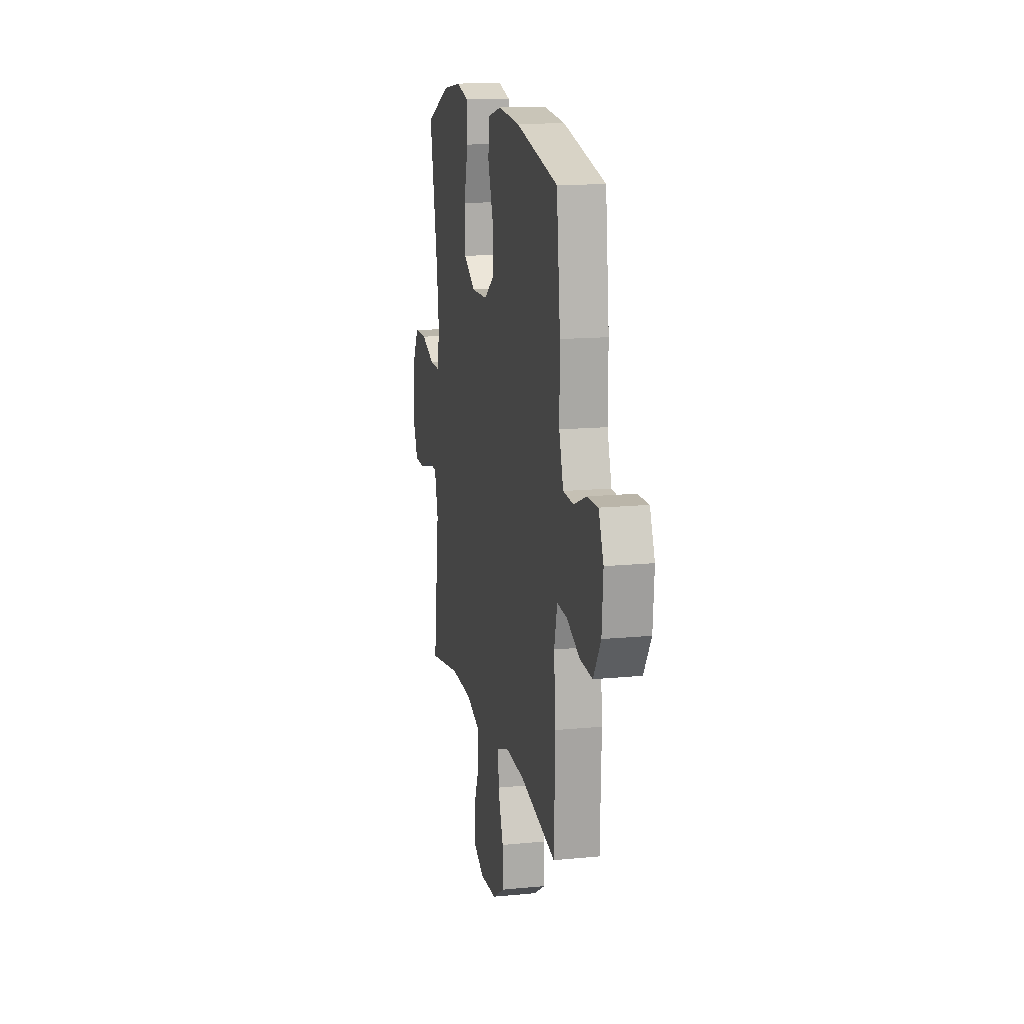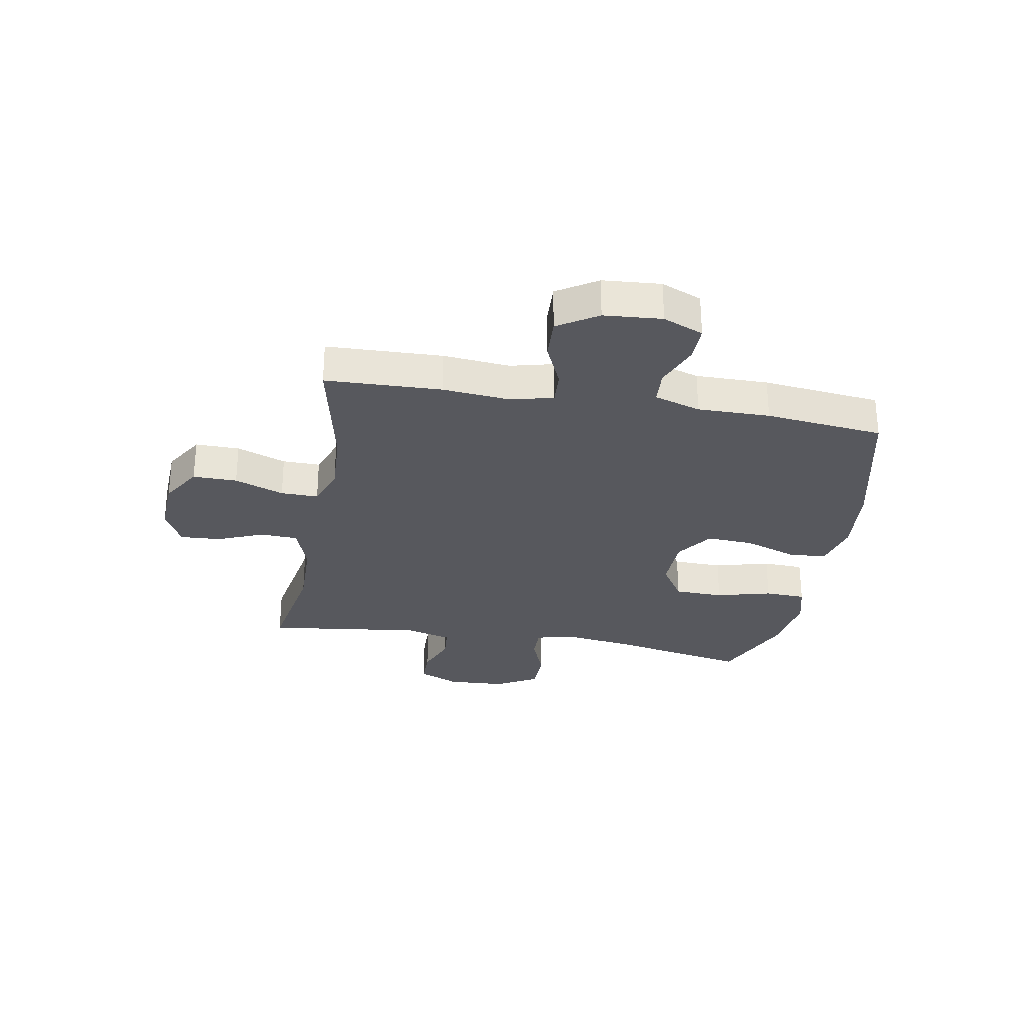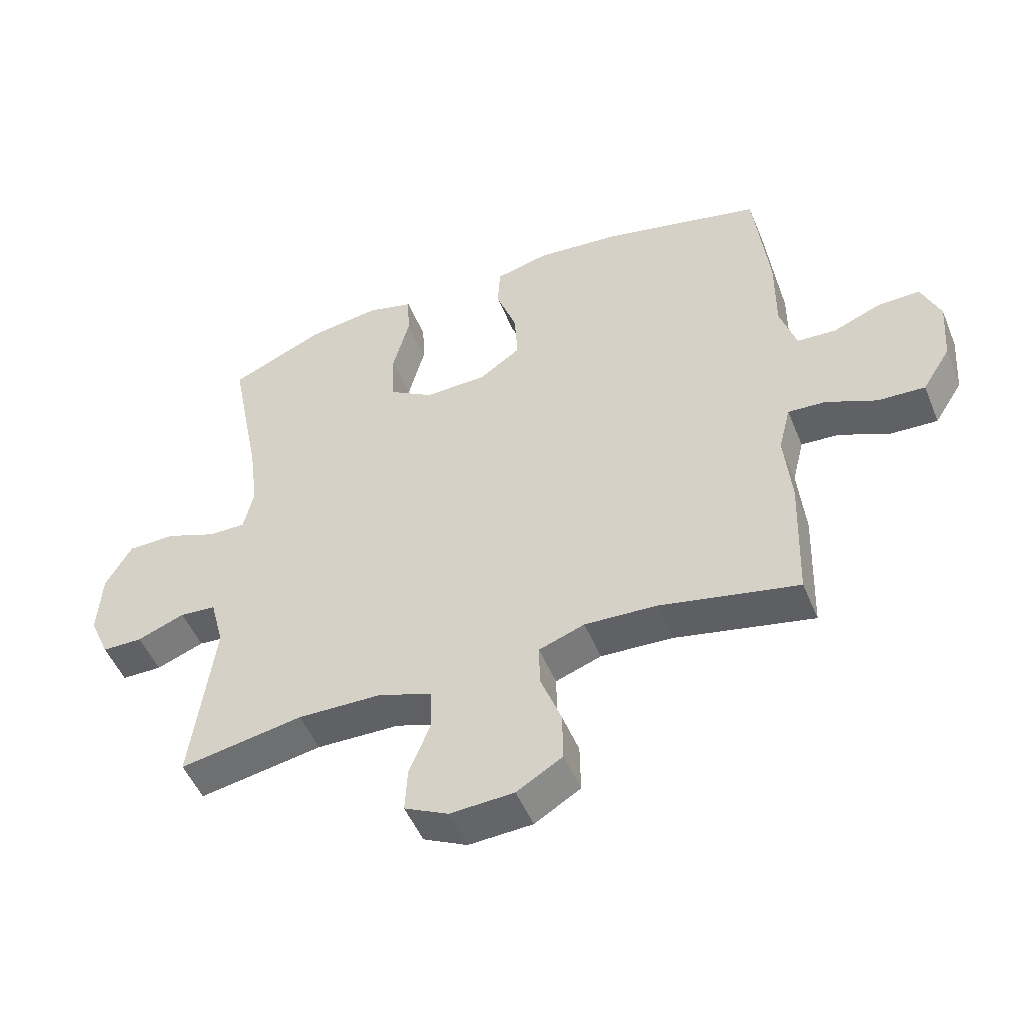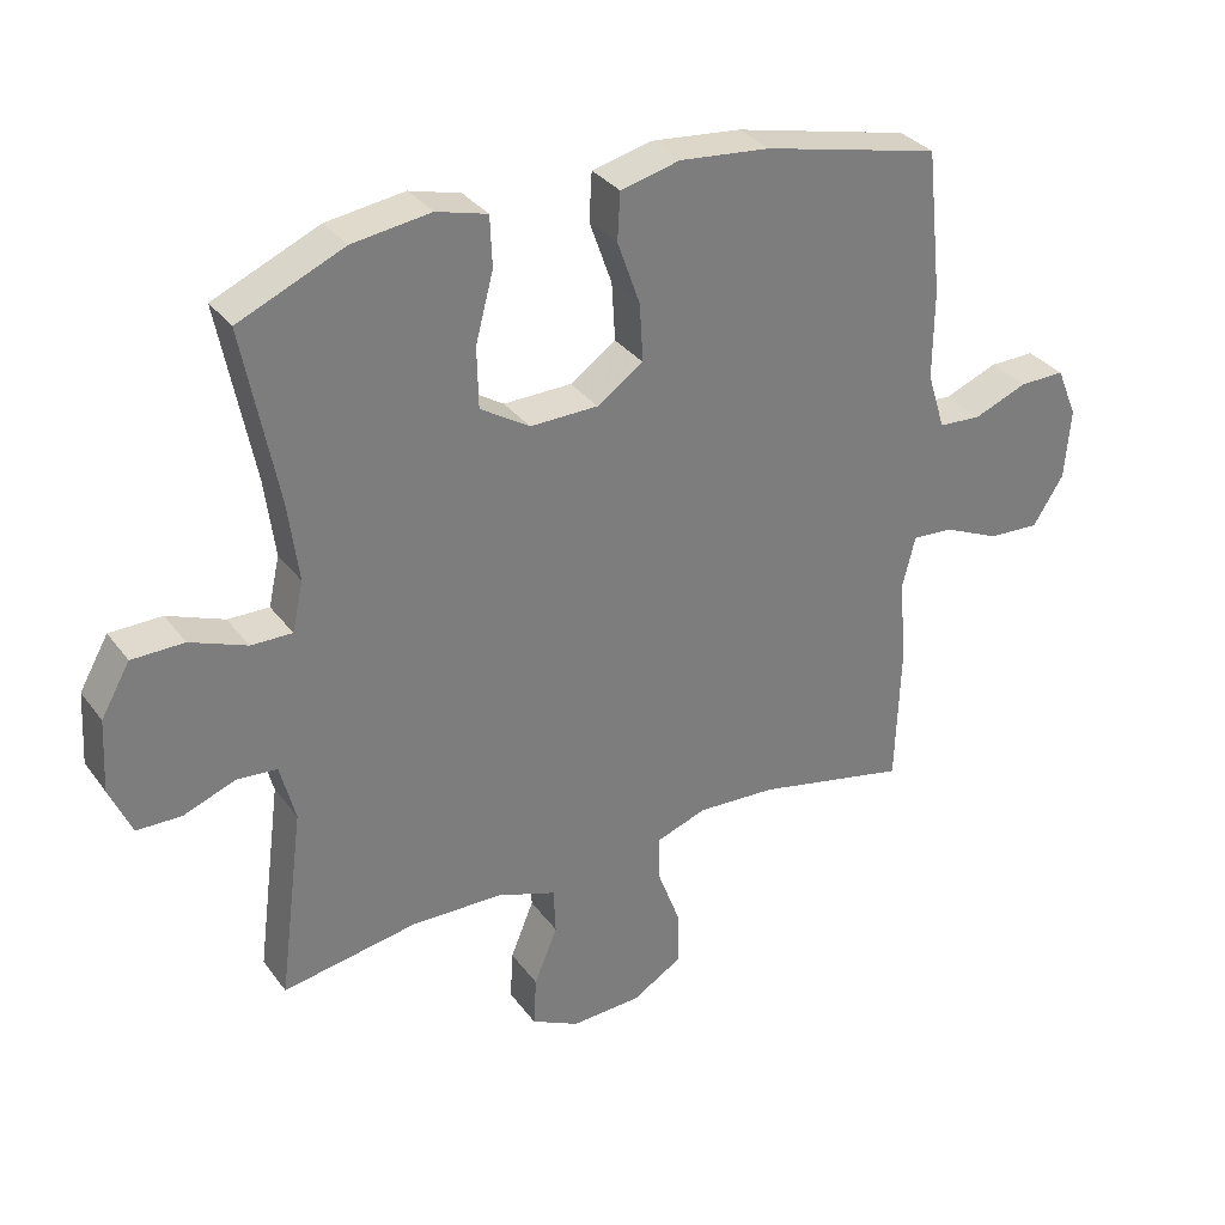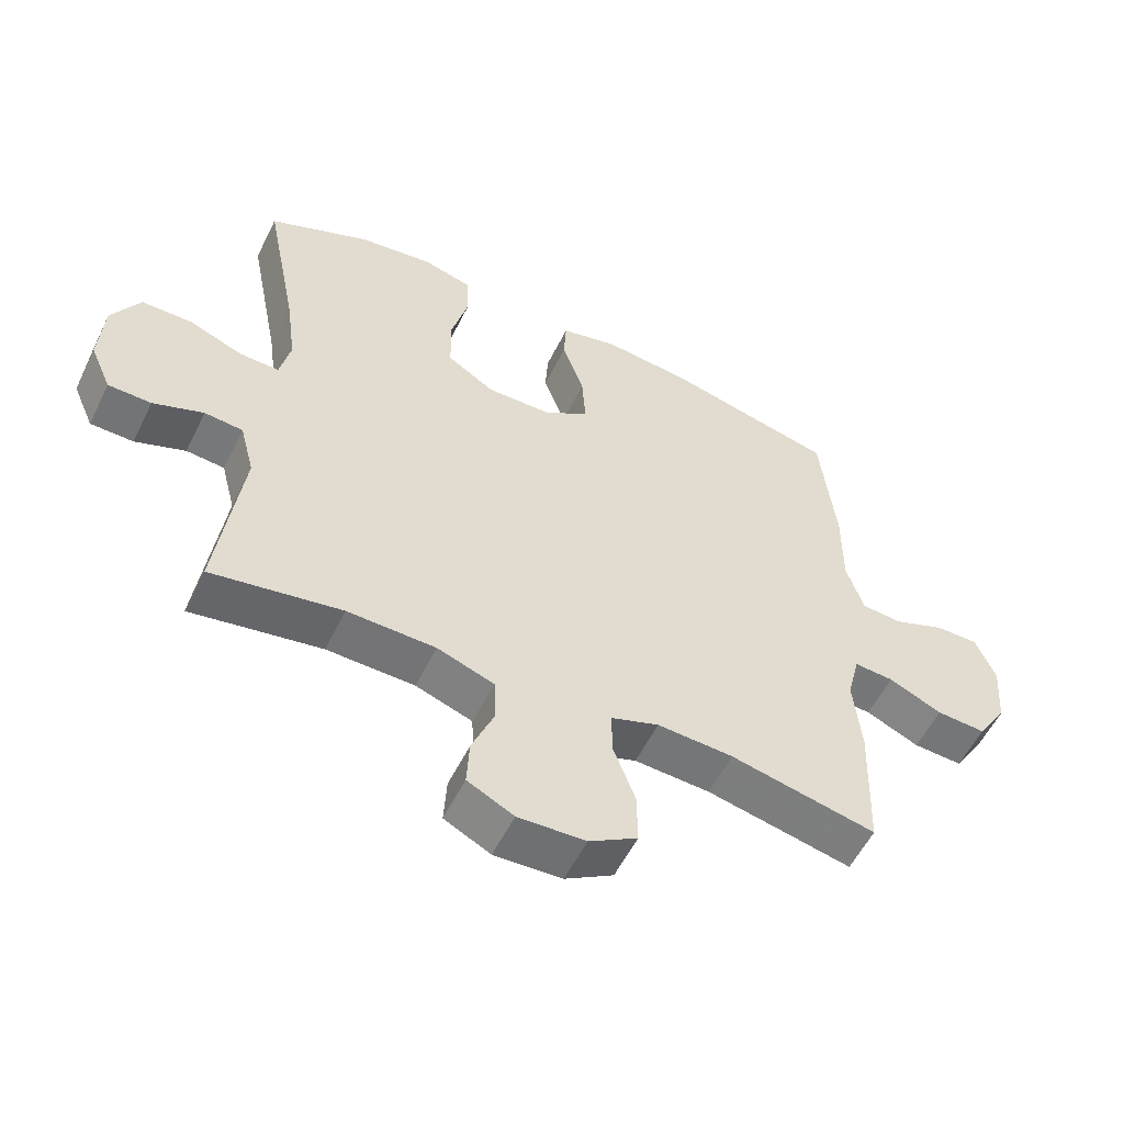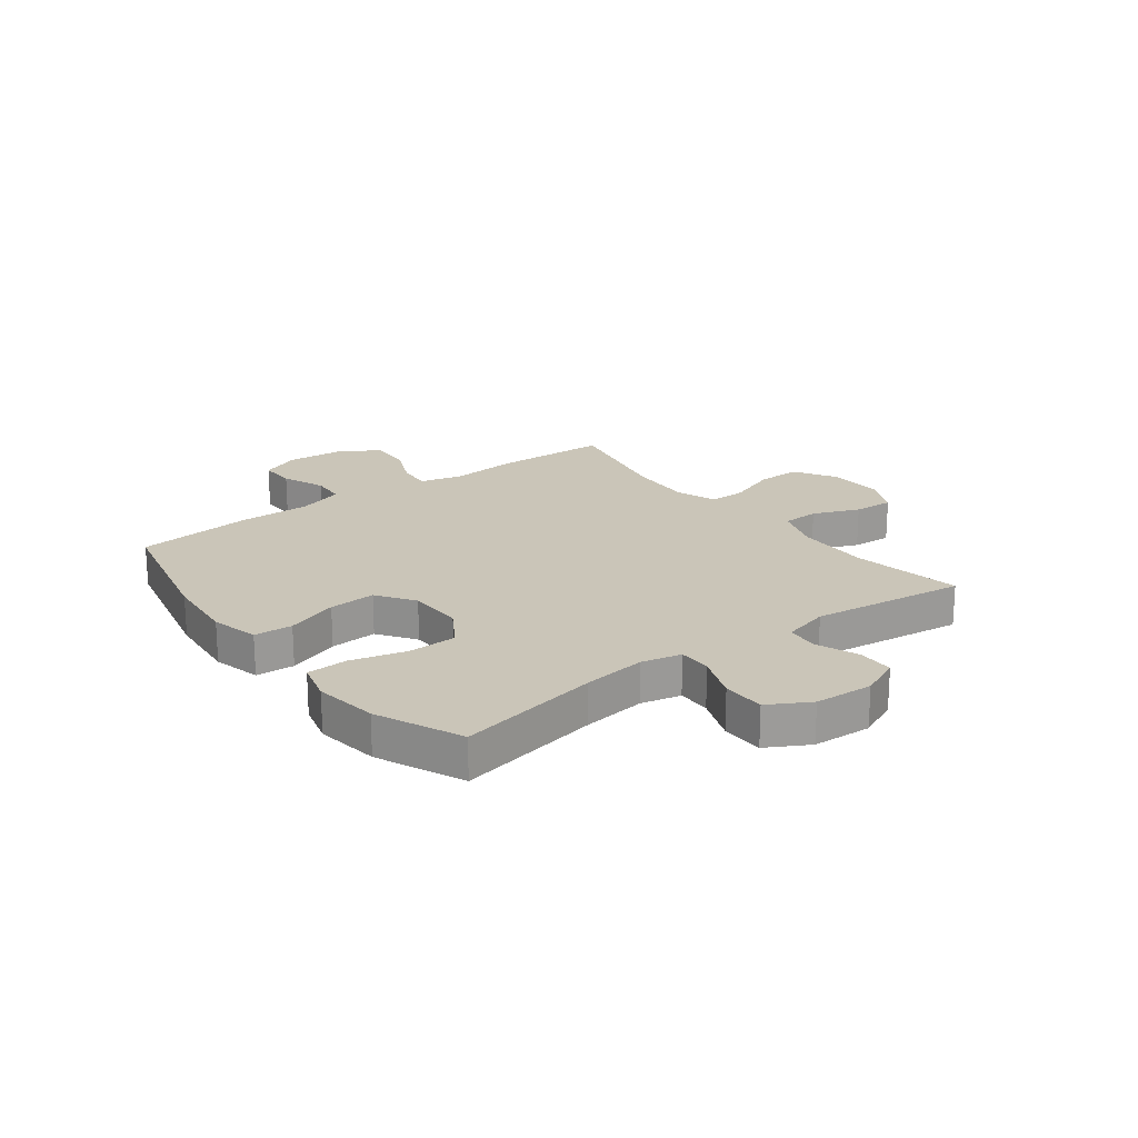
<metadata>
{"format":"obj","ext":"obj","renderer":"f3d","projection":"perspective","resolution":1024,"background":"white","views":[{"elev":14.6,"azim":-101.9,"up":"+Z"},{"elev":-28.9,"azim":-100.1,"up":"+Y"},{"elev":-50.3,"azim":-158.0,"up":"+Z"},{"elev":32.5,"azim":149.5,"up":"+Z"},{"elev":-55.8,"azim":153.9,"up":"+Z"},{"elev":20.5,"azim":52.8,"up":"+Y"}]}
</metadata>
<code>
v -0.5 0.07 0.5
v -0.242 0.07 0.56
v -0.11 0.07 0.573
v -0.024 0.07 0.552
v -0.02 0.07 0.483
v -0.053 0.07 0.39
v -0.058 0.07 0.306
v 0.009 0.07 0.26
v 0.108 0.07 0.258
v 0.18 0.07 0.303
v 0.182 0.07 0.391
v 0.156 0.07 0.49
v 0.159 0.07 0.563
v 0.233 0.07 0.583
v 0.347 0.07 0.567
v 0.5 0.07 0.5
v 0.45 0.07 0.245
v 0.435 0.07 0.131
v 0.451 0.07 0.059
v 0.511 0.07 0.06
v 0.593 0.07 0.092
v 0.669 0.07 0.091
v 0.711 0.07 0.017
v 0.717 0.07 -0.088
v 0.685 0.07 -0.161
v 0.62 0.07 -0.162
v 0.544 0.07 -0.133
v 0.486 0.07 -0.138
v 0.464 0.07 -0.222
v 0.5 0.07 -0.5
v 0.303 0.07 -0.466
v 0.17 0.07 -0.469
v 0.084 0.07 -0.499
v 0.081 0.07 -0.566
v 0.115 0.07 -0.649
v 0.119 0.07 -0.721
v 0.049 0.07 -0.756
v -0.053 0.07 -0.751
v -0.126 0.07 -0.707
v -0.125 0.07 -0.628
v -0.092 0.07 -0.54
v -0.091 0.07 -0.473
v -0.164 0.07 -0.447
v -0.279 0.07 -0.453
v -0.5 0.07 -0.5
v -0.507 0.07 -0.293
v -0.496 0.07 -0.173
v -0.515 0.07 -0.097
v -0.575 0.07 -0.101
v -0.656 0.07 -0.137
v -0.731 0.07 -0.141
v -0.776 0.07 -0.07
v -0.784 0.07 0.033
v -0.754 0.07 0.105
v -0.688 0.07 0.104
v -0.61 0.07 0.073
v -0.548 0.07 0.077
v -0.522 0.07 0.16
v -0.523 0.07 0.289
v -0.5 0 0.5
v -0.242 0 0.56
v -0.11 0 0.573
v -0.024 0 0.552
v -0.02 0 0.483
v -0.053 0 0.39
v -0.058 0 0.306
v 0.009 0 0.26
v 0.108 0 0.258
v 0.18 0 0.303
v 0.182 0 0.391
v 0.156 0 0.49
v 0.159 0 0.563
v 0.233 0 0.583
v 0.347 0 0.567
v 0.5 0 0.5
v 0.45 0 0.245
v 0.435 0 0.131
v 0.451 0 0.059
v 0.511 0 0.06
v 0.593 0 0.092
v 0.669 0 0.091
v 0.711 0 0.017
v 0.717 0 -0.088
v 0.685 0 -0.161
v 0.62 0 -0.162
v 0.544 0 -0.133
v 0.486 0 -0.138
v 0.464 0 -0.222
v 0.5 0 -0.5
v 0.303 0 -0.466
v 0.17 0 -0.469
v 0.084 0 -0.499
v 0.081 0 -0.566
v 0.115 0 -0.649
v 0.119 0 -0.721
v 0.049 0 -0.756
v -0.053 0 -0.751
v -0.126 0 -0.707
v -0.125 0 -0.628
v -0.092 0 -0.54
v -0.091 0 -0.473
v -0.164 0 -0.447
v -0.279 0 -0.453
v -0.5 0 -0.5
v -0.507 0 -0.293
v -0.496 0 -0.173
v -0.515 0 -0.097
v -0.575 0 -0.101
v -0.656 0 -0.137
v -0.731 0 -0.141
v -0.776 0 -0.07
v -0.784 0 0.033
v -0.754 0 0.105
v -0.688 0 0.104
v -0.61 0 0.073
v -0.548 0 0.077
v -0.522 0 0.16
v -0.523 0 0.289
f 58 59 1 2
f 57 58 2 3
f 53 54 55 56
f 53 56 57
f 52 53 57
f 49 50 51 52
f 48 49 52 57
f 47 48 57 3
f 44 45 46 47
f 43 44 47 3
f 38 39 40 41
f 38 41 42
f 37 38 42
f 34 35 36 37
f 33 34 37 42
f 32 33 42 43
f 29 30 31
f 28 29 31 32
f 24 25 26 27
f 24 27 28
f 23 24 28
f 20 21 22 23
f 19 20 23 28
f 18 19 28 32
f 14 15 16 17
f 11 12 13 14
f 10 11 14 17
f 9 10 17 18
f 3 4 5 6
f 3 6 7
f 43 3 7
f 32 43 7 8
f 8 9 18 32
f 61 60 118 117
f 62 61 117 116
f 115 114 113 112
f 116 115 112
f 116 112 111
f 111 110 109 108
f 116 111 108 107
f 62 116 107 106
f 106 105 104 103
f 62 106 103 102
f 100 99 98 97
f 101 100 97
f 101 97 96
f 96 95 94 93
f 101 96 93 92
f 102 101 92 91
f 90 89 88
f 91 90 88 87
f 86 85 84 83
f 87 86 83
f 87 83 82
f 82 81 80 79
f 87 82 79 78
f 91 87 78 77
f 76 75 74 73
f 73 72 71 70
f 76 73 70 69
f 77 76 69 68
f 65 64 63 62
f 66 65 62
f 66 62 102
f 67 66 102 91
f 91 77 68 67
f 1 60 61 2
f 2 61 62 3
f 3 62 63 4
f 4 63 64 5
f 5 64 65 6
f 6 65 66 7
f 7 66 67 8
f 8 67 68 9
f 9 68 69 10
f 10 69 70 11
f 11 70 71 12
f 12 71 72 13
f 13 72 73 14
f 14 73 74 15
f 15 74 75 16
f 16 75 76 17
f 17 76 77 18
f 18 77 78 19
f 19 78 79 20
f 20 79 80 21
f 21 80 81 22
f 22 81 82 23
f 23 82 83 24
f 24 83 84 25
f 25 84 85 26
f 26 85 86 27
f 27 86 87 28
f 28 87 88 29
f 29 88 89 30
f 30 89 90 31
f 31 90 91 32
f 32 91 92 33
f 33 92 93 34
f 34 93 94 35
f 35 94 95 36
f 36 95 96 37
f 37 96 97 38
f 38 97 98 39
f 39 98 99 40
f 40 99 100 41
f 41 100 101 42
f 42 101 102 43
f 43 102 103 44
f 44 103 104 45
f 45 104 105 46
f 46 105 106 47
f 47 106 107 48
f 48 107 108 49
f 49 108 109 50
f 50 109 110 51
f 51 110 111 52
f 52 111 112 53
f 53 112 113 54
f 54 113 114 55
f 55 114 115 56
f 56 115 116 57
f 57 116 117 58
f 58 117 118 59
f 59 118 60 1

</code>
